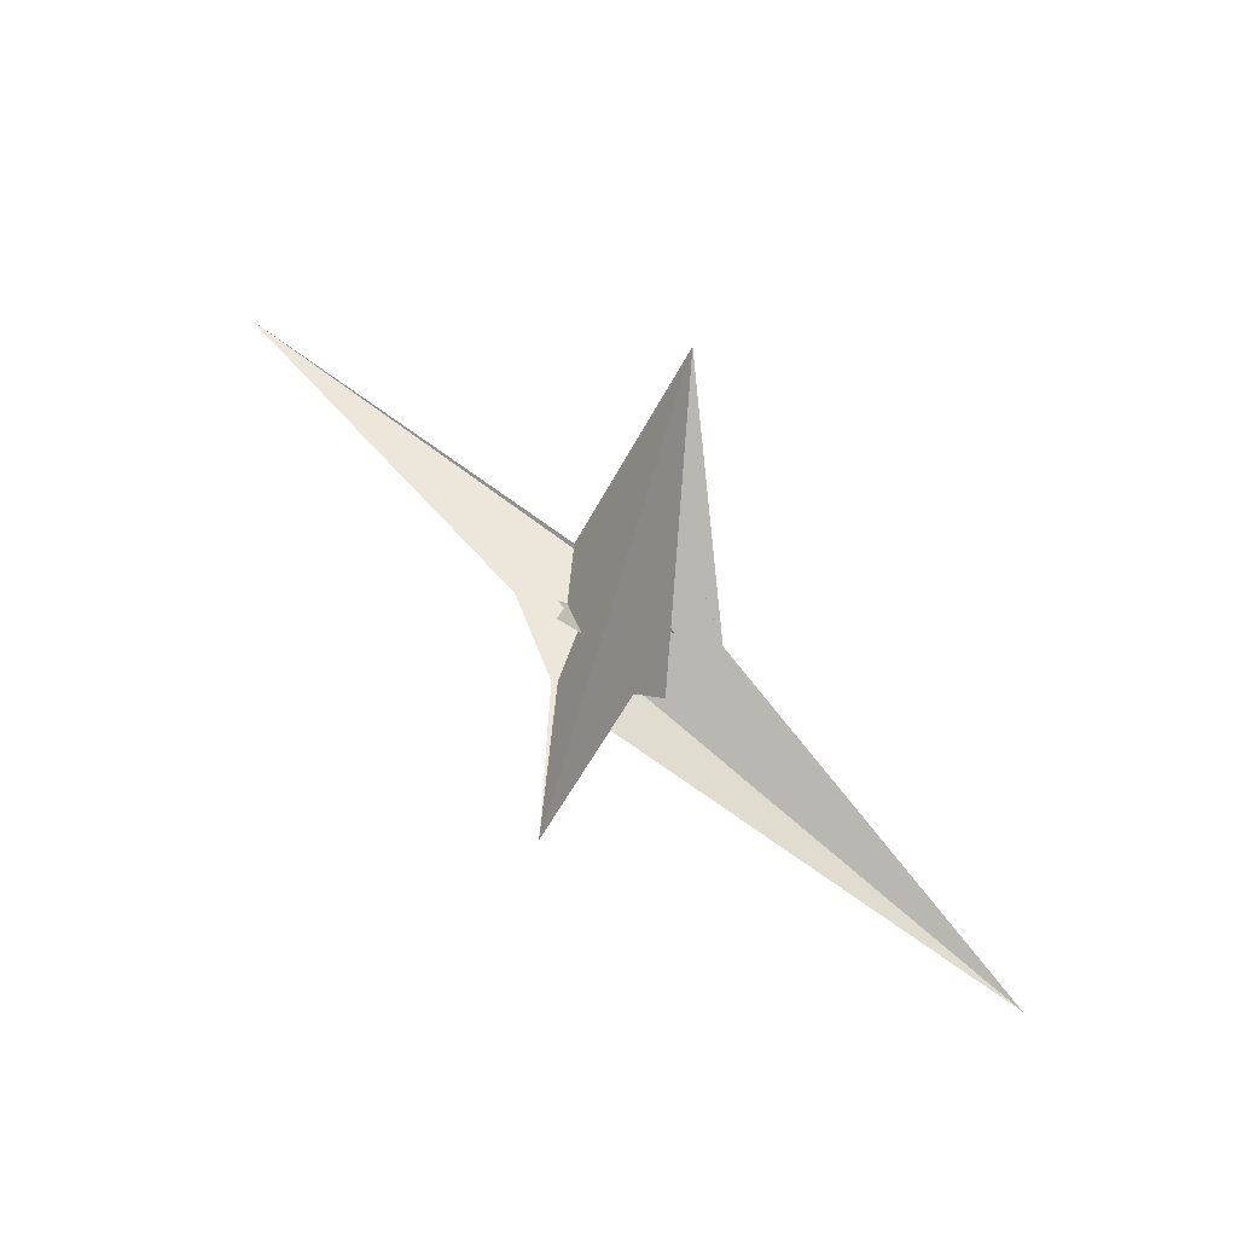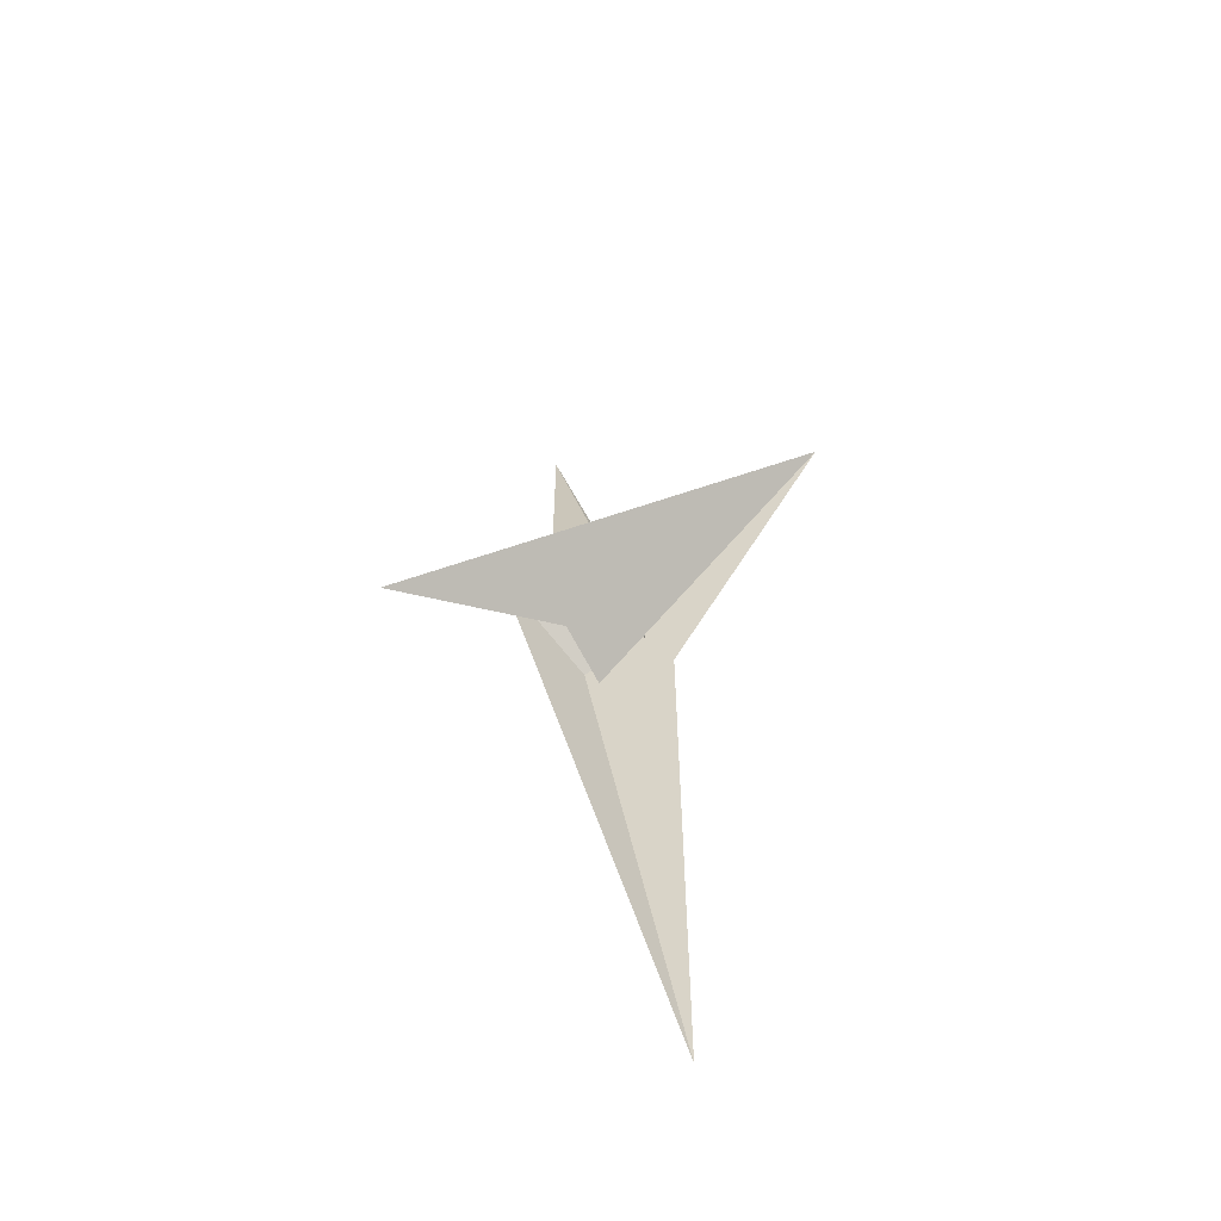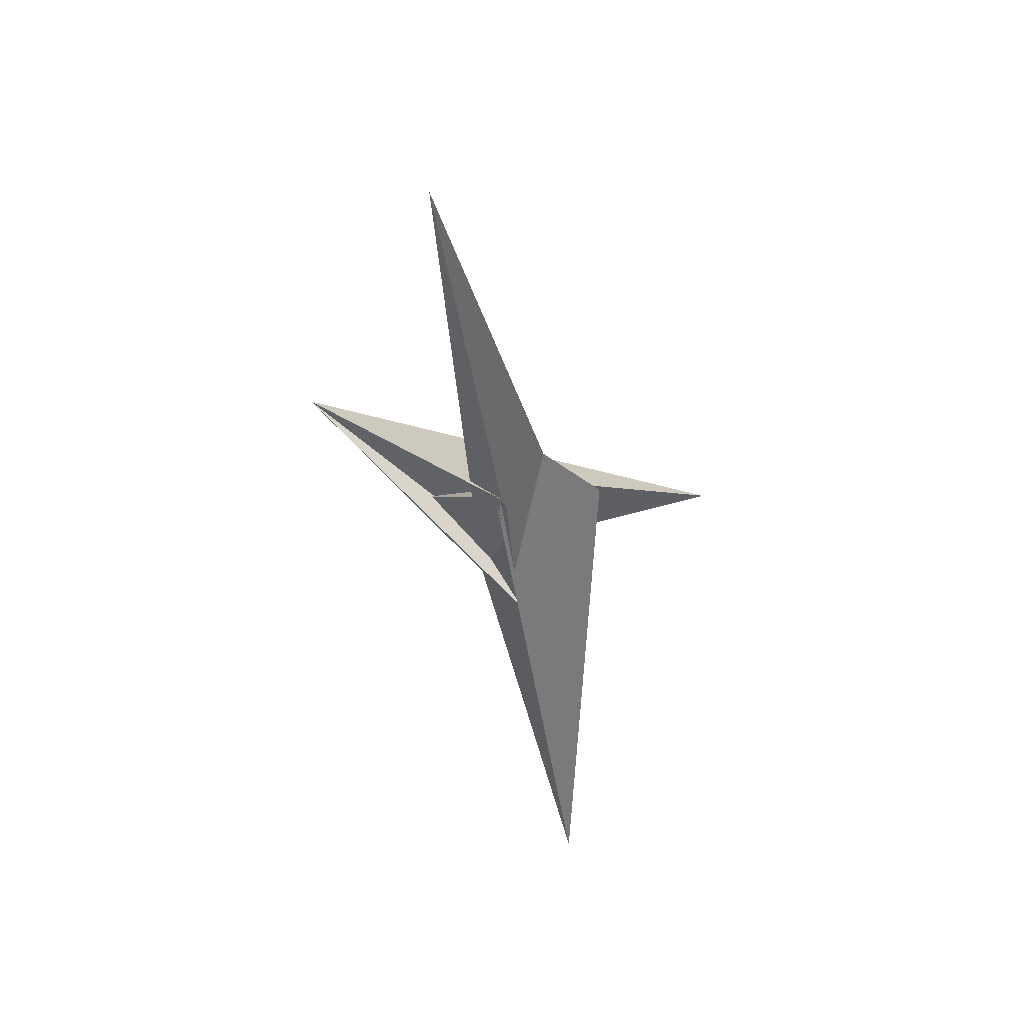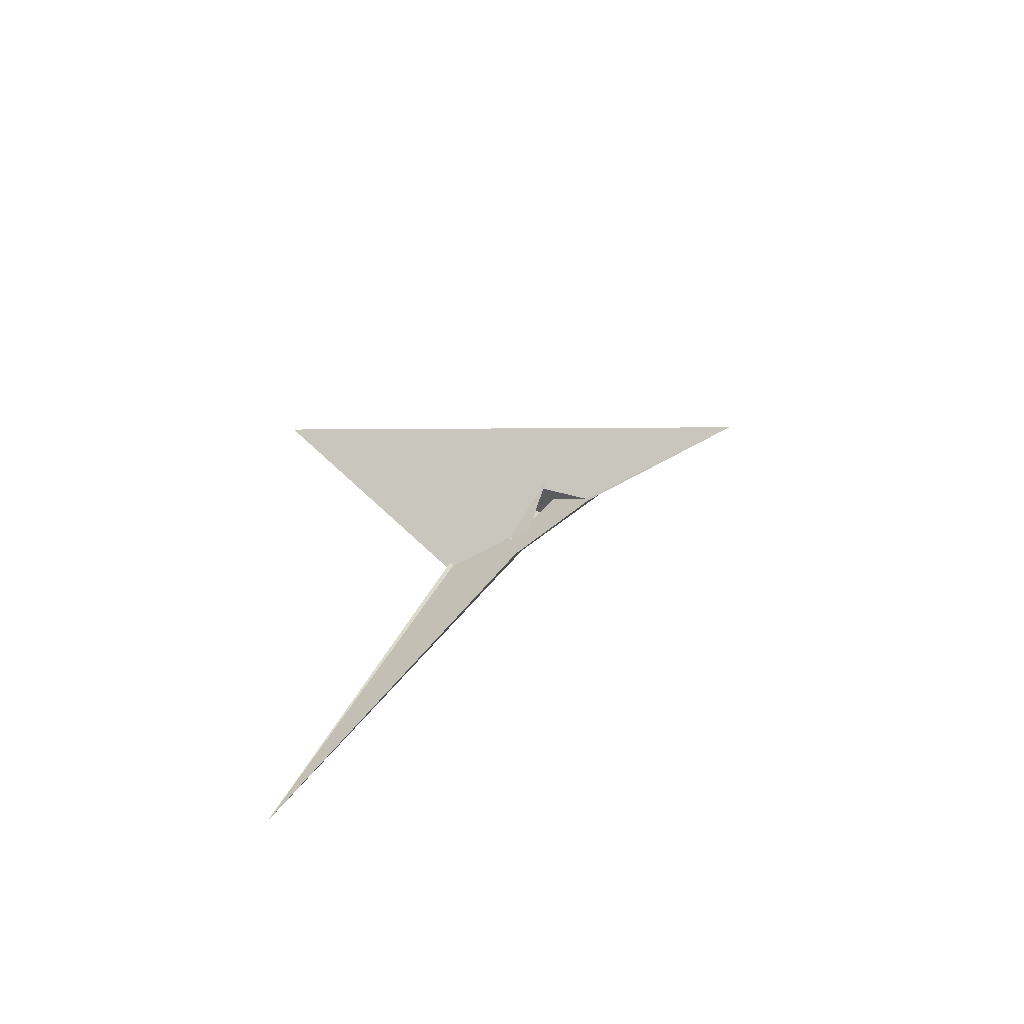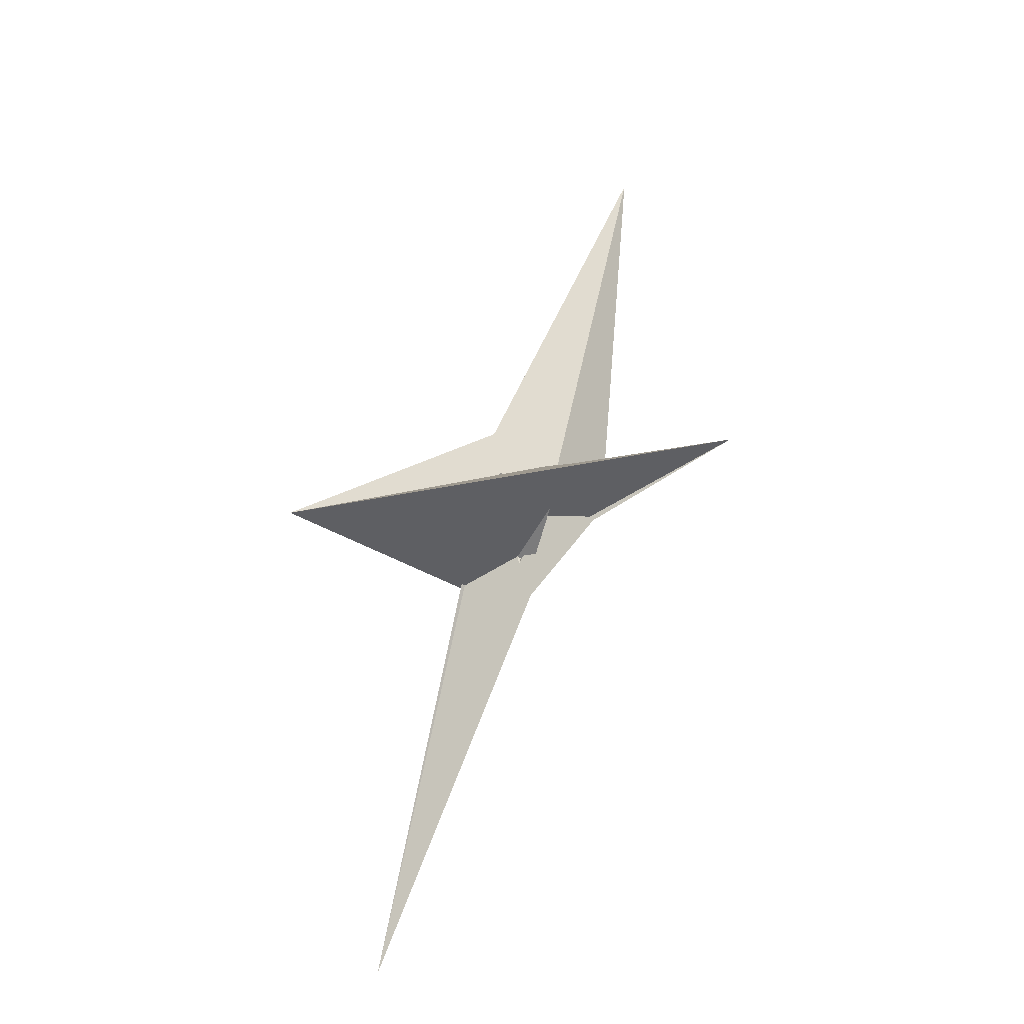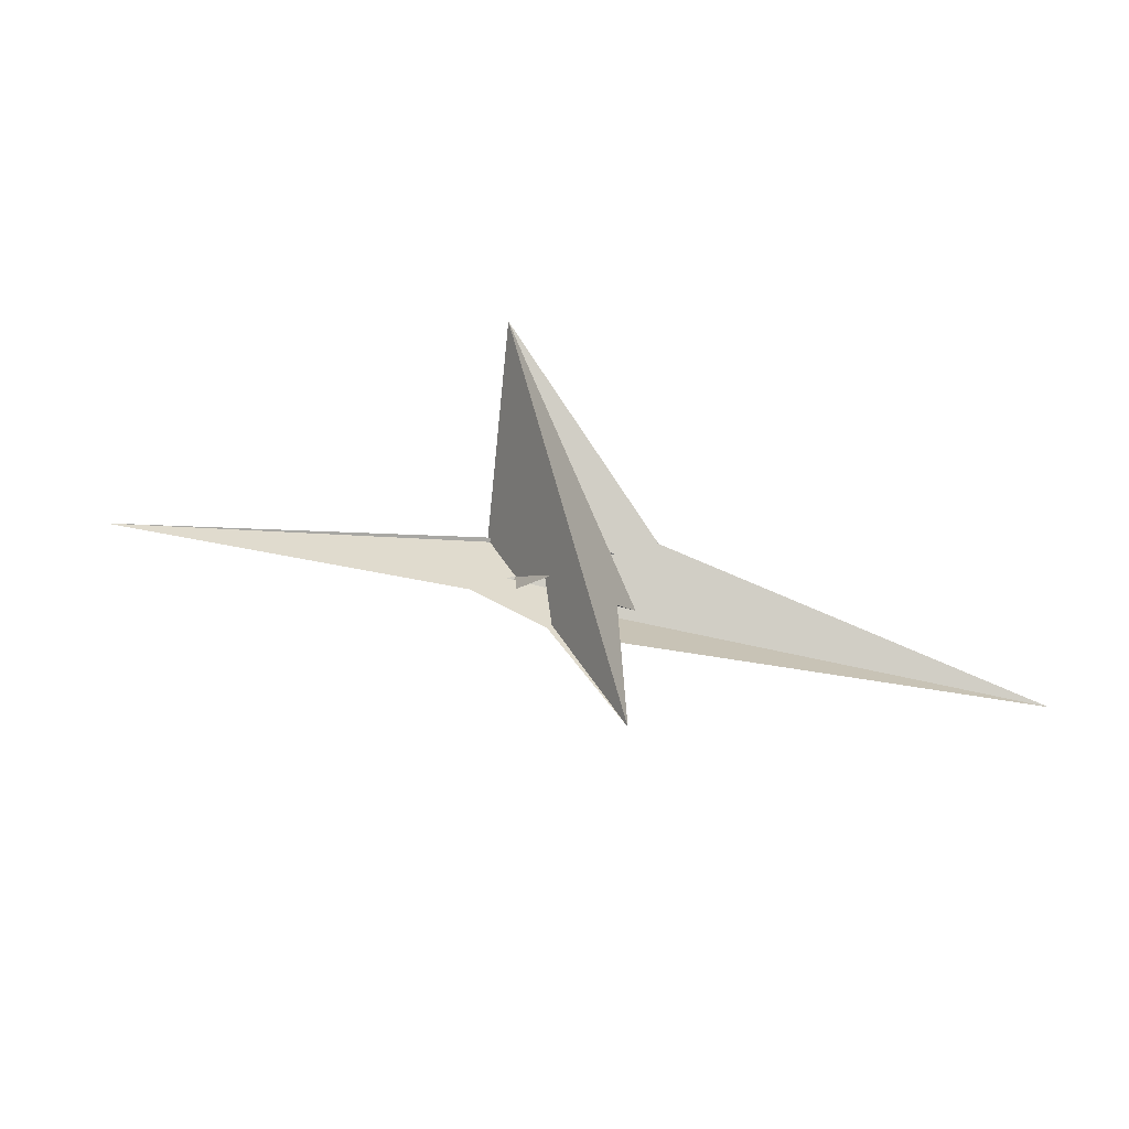
<metadata>
{"format":"obj","ext":"obj","renderer":"f3d","projection":"perspective","resolution":1024,"background":"white","views":[{"elev":72.7,"azim":-109.6,"up":"+Z"},{"elev":30.4,"azim":-69.8,"up":"+Z"},{"elev":-44.3,"azim":125.5,"up":"+Z"},{"elev":24.3,"azim":143.1,"up":"+Z"},{"elev":67.4,"azim":133.6,"up":"+Z"},{"elev":59.5,"azim":-140.1,"up":"+Z"}]}
</metadata>
<code>
v -27.8 -40.26 -11.49
v -222.2 -114.8 -58.77
v 18.43 22.87 -13.13
v -18.43 -22.87 -13.13
v -29.99 -3.446 -22.71
v 14.4 28.4 -16.12
v 94.33 -68.74 39.59
v 38.75 -6.641 2.398
v 15.35 21.15 -13.73
v 28.61 -39.16 8.056
v -33.33 0.2407 -24.93
v -14.4 -28.4 -16.12
v 29.99 3.446 -22.71
v 34.79 20.55 -39.45
v -34.79 -20.55 -39.45
v 35.64 17.53 -35.32
v 6.19 2.736 -38.37
v -37.19 -20.08 -41.66
v 30.81 5.701 -24.79
v -16.99 -27.6 -18.84
v 222.2 114.8 -58.77
v 27.8 40.26 -11.49
v -94.33 68.74 39.59
v -28.61 39.16 8.056
v -38.75 6.641 2.398
v -15.35 -21.15 -13.73
v 33.33 -0.2407 -24.93
v 37.19 20.08 -41.66
v -6.19 -2.736 -38.37
v -30.81 -5.701 -24.79
v -35.64 -17.53 -35.32
v 16.99 27.6 -18.84
v 27.33 18.73 -26.96
v 38.67 17.19 -38.54
v -8.195 20.22 15.06
v -23.73 37.49 4.794
v -38.67 -17.19 -38.54
v -36.92 -15.48 -36.92
v -18.7 -7.632 -37.28
v -27.33 -18.73 -26.96
v 8.195 -20.22 15.06
v 23.73 -37.49 4.794
v 18.7 7.632 -37.28
v 36.92 15.48 -36.92
f 1 2 11 5 6 9 3 4 8 7 10
f 1 2 18 15 14 16 17 19 13 12 20
f 3 4 26 12 13 27 21 22 24 23 25
f 5 6 32 22 21 28 14 15 31 29 30
f 7 8 34 28 14 16 33 35 36 24 23
f 3 9 33 16 17 29 30 38 39 37 25
f 7 10 42 41 40 31 15 18 37 25 23
f 4 8 34 43 44 19 17 29 31 40 26
f 5 11 36 35 41 40 26 12 20 38 30
f 1 10 42 27 21 28 34 43 39 38 20
f 6 9 33 35 41 42 27 13 19 44 32
f 2 11 36 24 22 32 44 43 39 37 18

</code>
